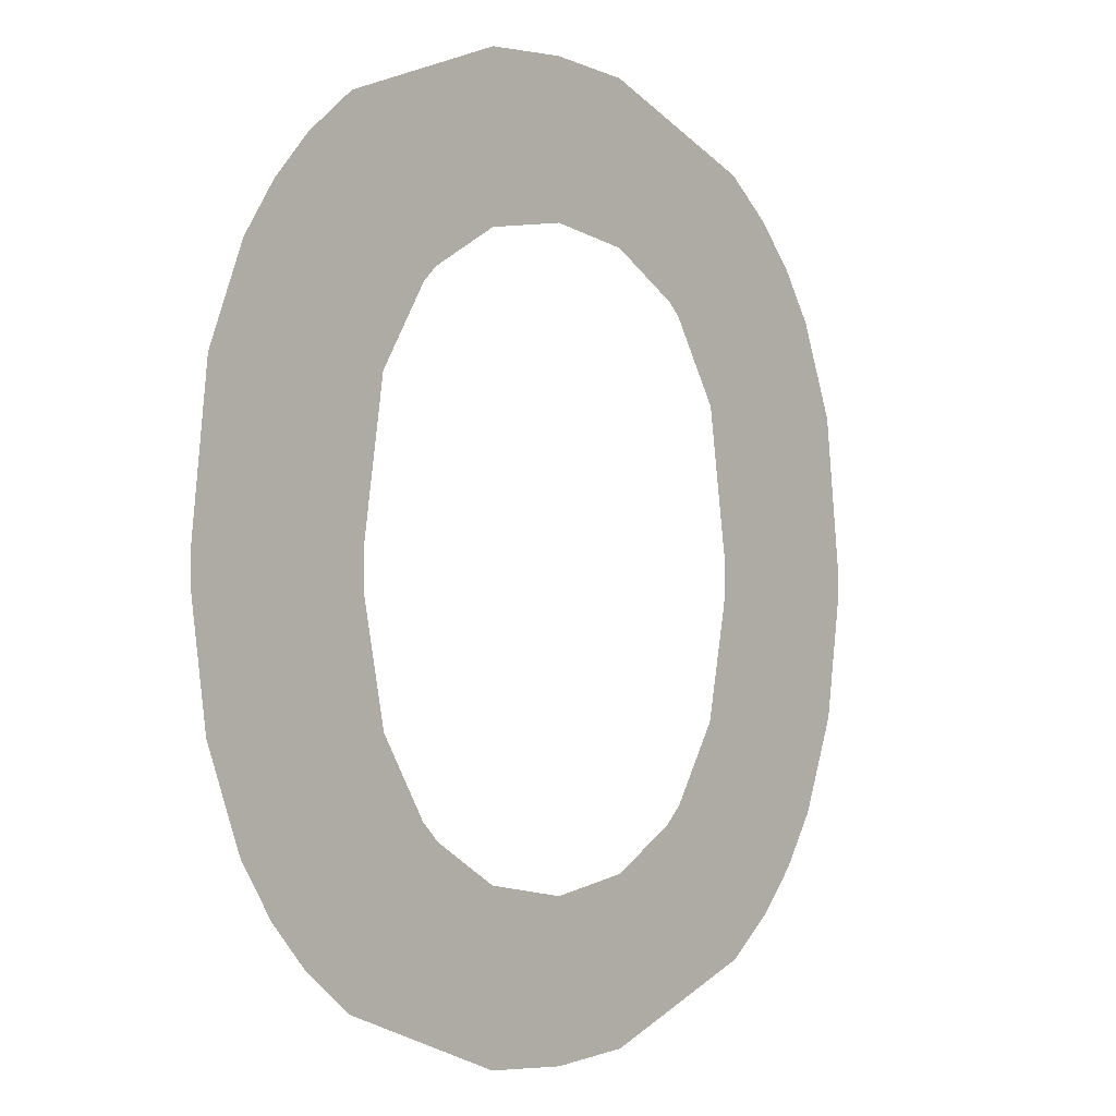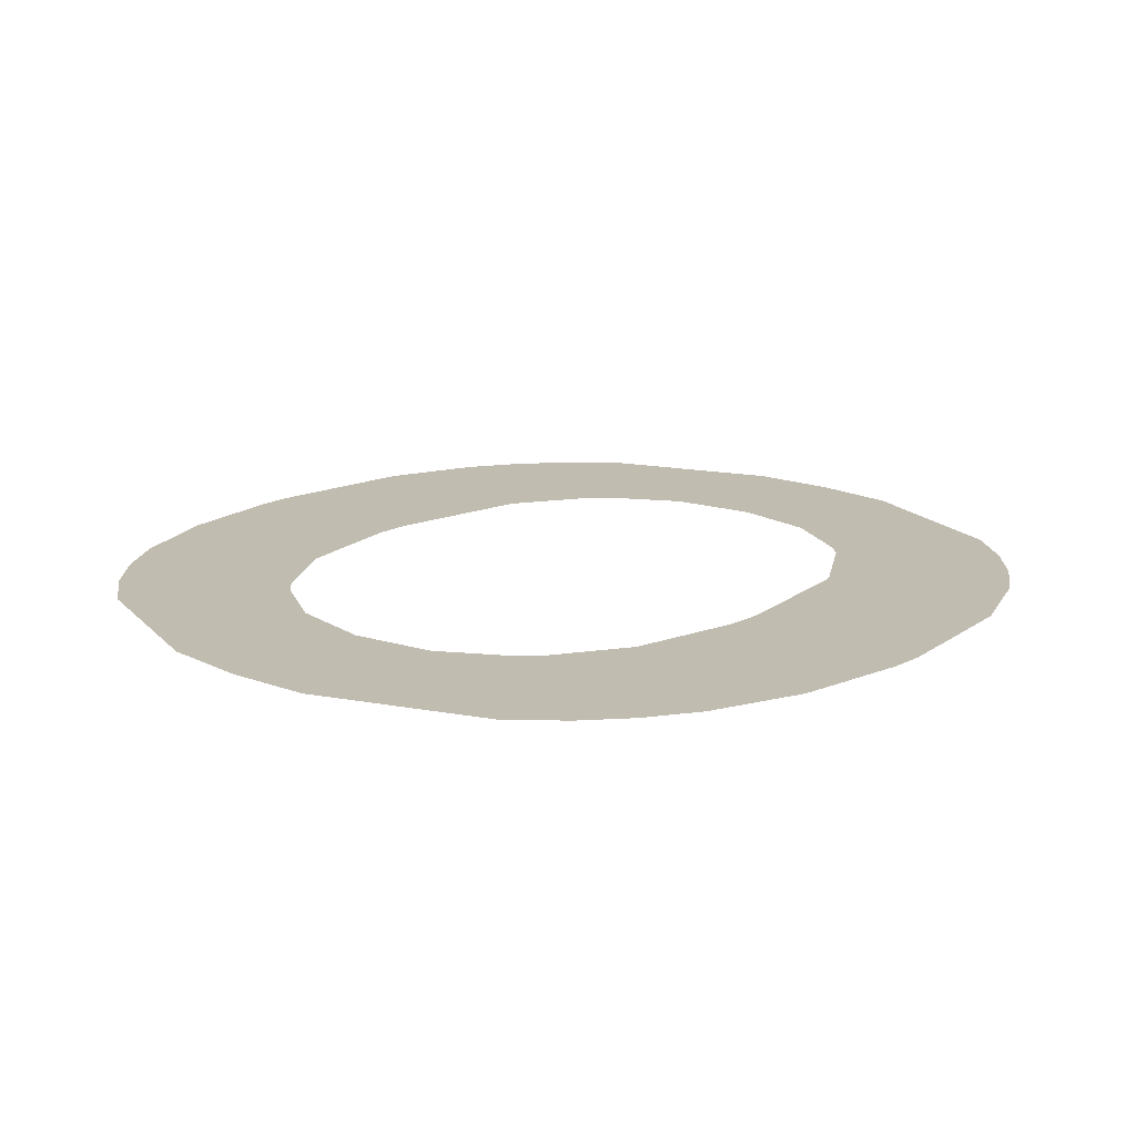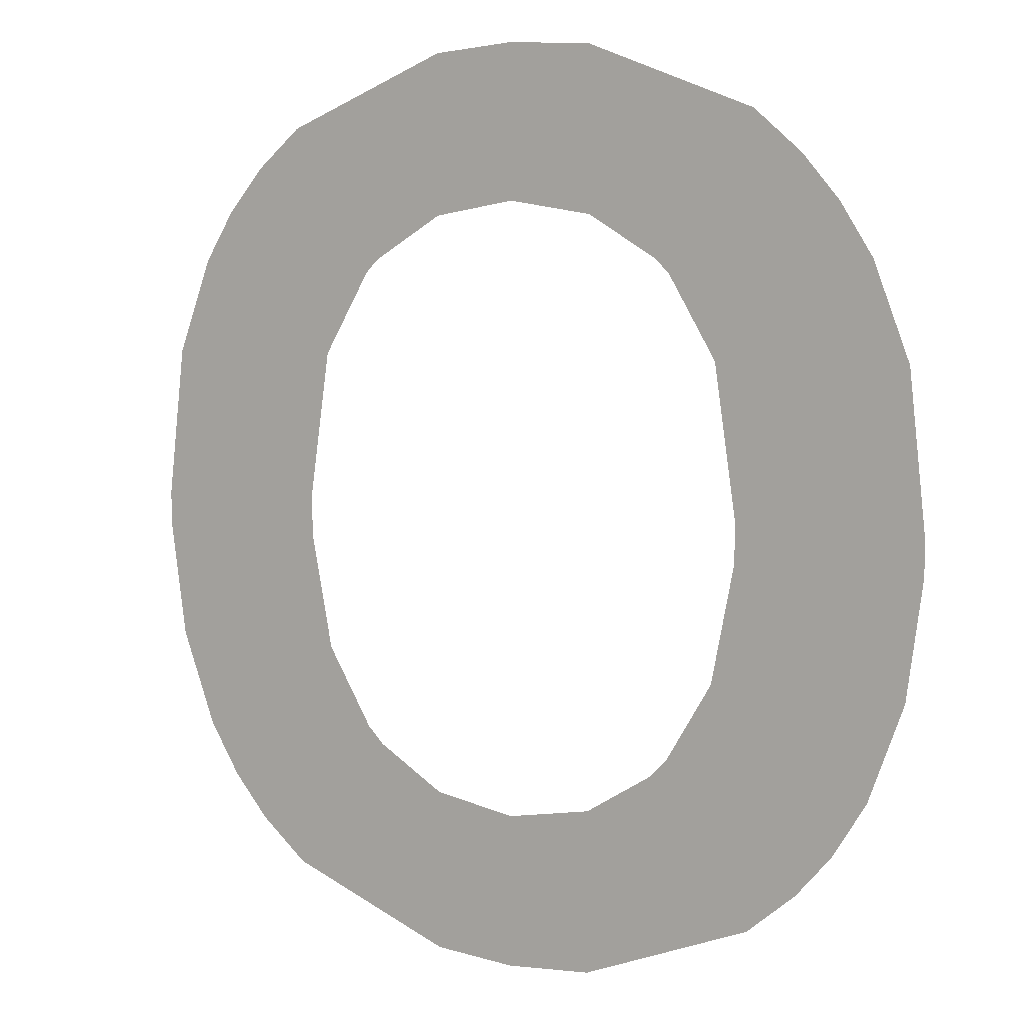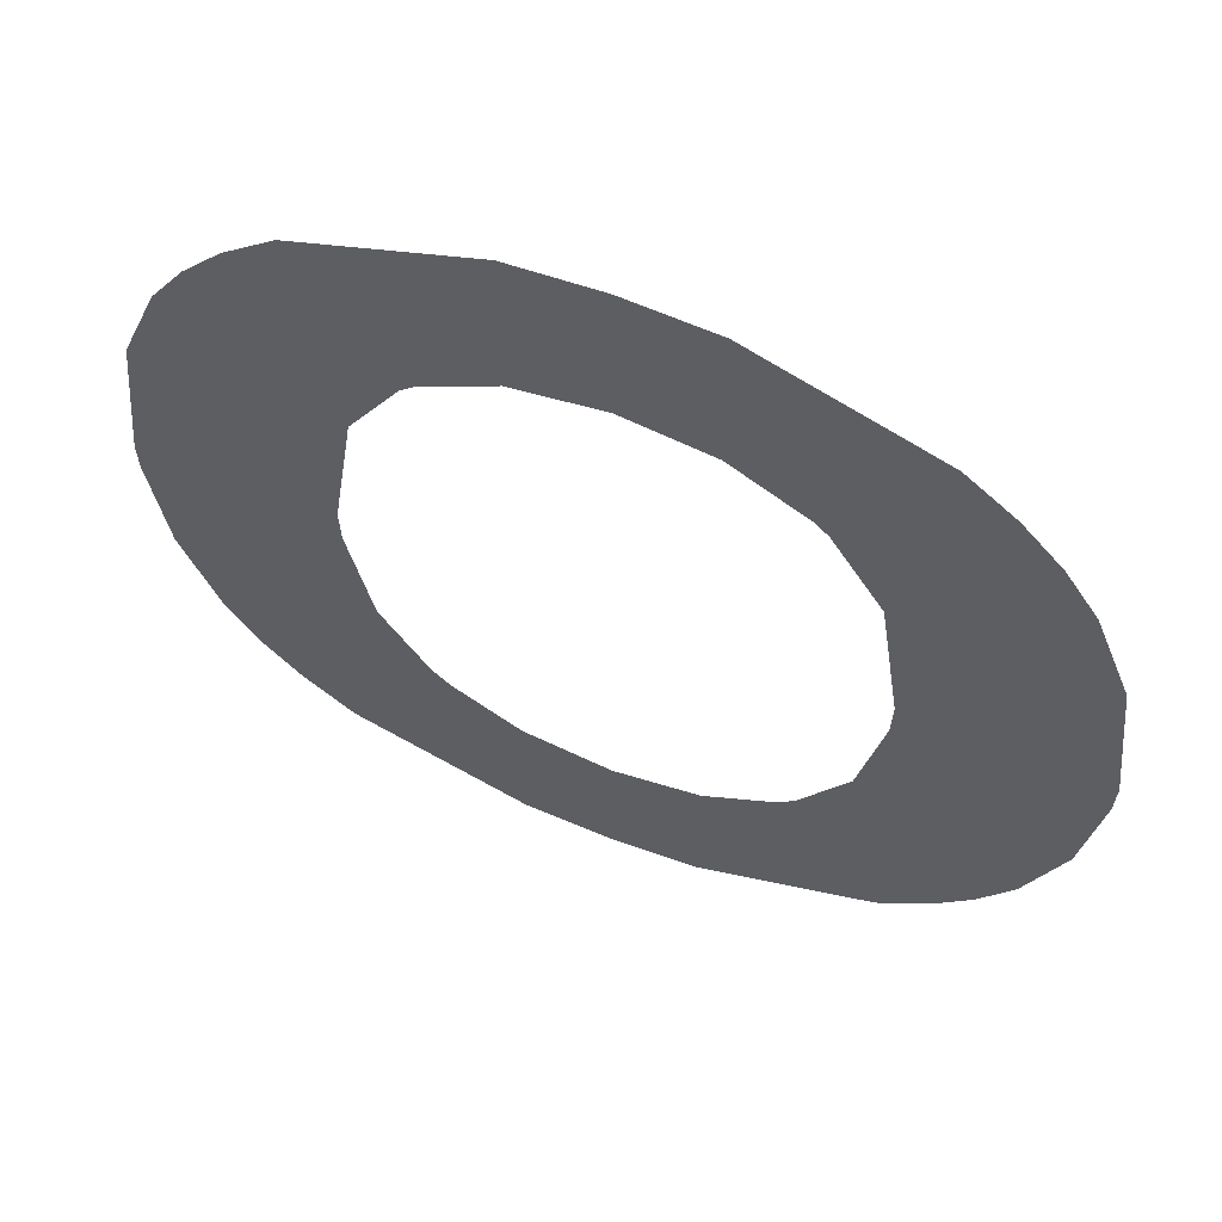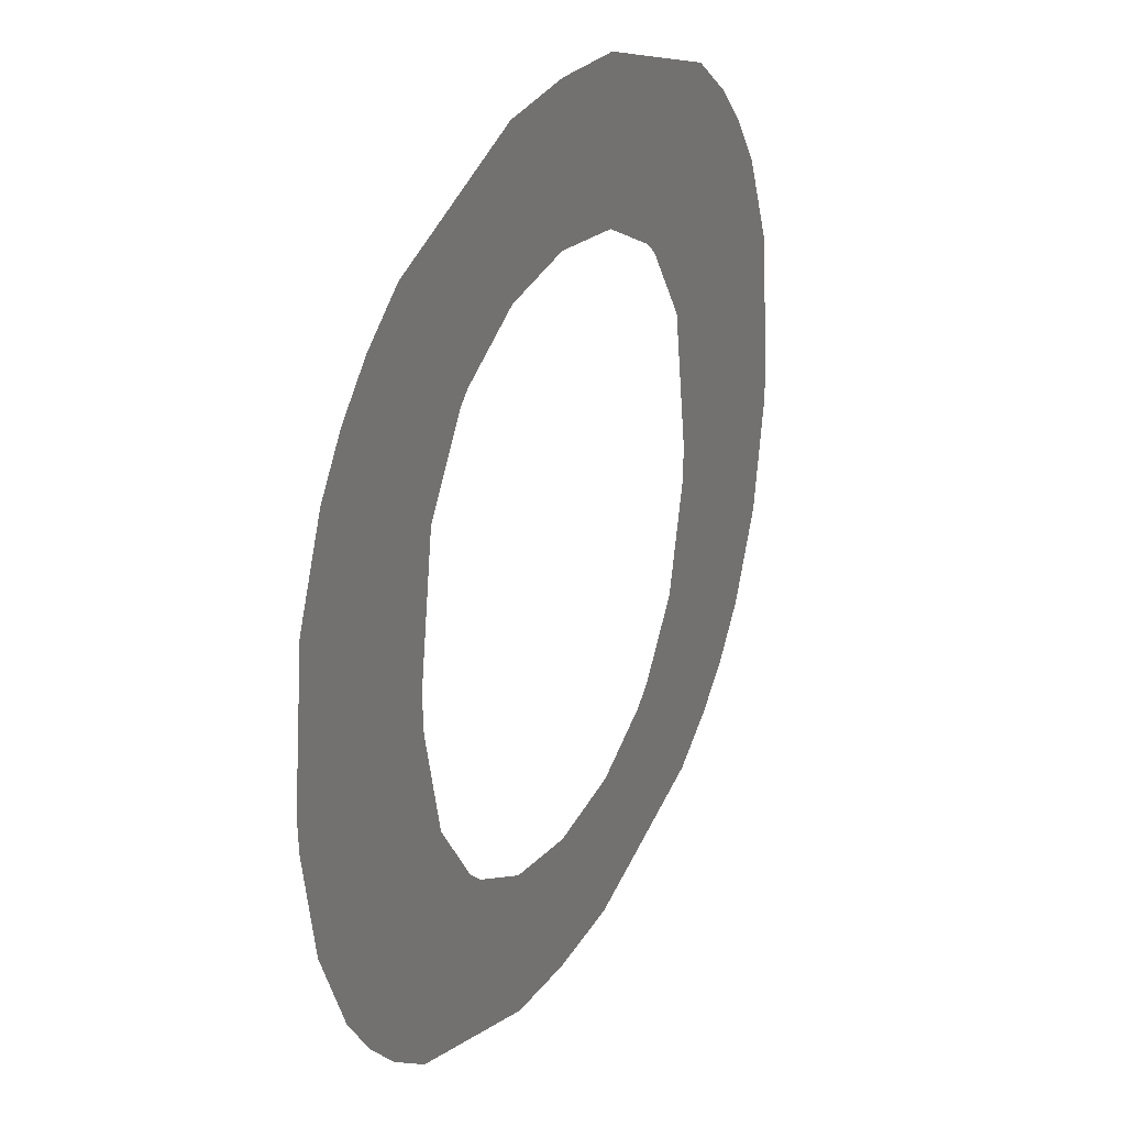
<metadata>
{"format":"obj","ext":"obj","renderer":"f3d","projection":"perspective","resolution":1024,"background":"white","views":[{"elev":-1.9,"azim":-49.0,"up":"+Y"},{"elev":16.4,"azim":41.9,"up":"+Z"},{"elev":5.4,"azim":-147.2,"up":"+Y"},{"elev":61.4,"azim":21.8,"up":"+Y"},{"elev":30.5,"azim":118.1,"up":"+Y"}]}
</metadata>
<code>
g default
v 0.06134 1.914 0
v 2.361 1.924 0
v 1.216 0.7281 0
v 1.213 3.129 0
v 0.5613 1.93 0
v 1.861 1.936 0
v 1.214 2.728 0
v 1.214 1.128 0
v 0.06326 1.829 0
v 2.359 1.829 0
v 1.858 1.829 0
v 0.5644 1.829 0
v 0.9814 0.7454 0
v 0.9815 1.169 0
v 0.3884 1.028 0
v 0.9814 1.028 0
v 0.521 0.92 0
v 0.5214 1.028 0
v 0.1063 1.528 0
v 0.6261 1.528 0
v 0.5214 1.528 0
v 0.2011 1.278 0
v 0.5214 1.278 0
v 0.2914 1.137 0
v 0.2914 1.278 0
v 0.2914 1.528 0
v 0.7998 1.278 0
v 0.7514 1.028 0
v 0.7514 1.278 0
v 0.7511 1.326 0
v 0.5214 1.829 0
v 2.033 1.028 0
v 1.441 0.7447 0
v 1.441 1.028 0
v 1.902 0.9203 0
v 1.901 1.028 0
v 1.441 1.167 0
v 2.315 1.528 0
v 1.798 1.528 0
v 1.901 1.528 0
v 1.627 1.278 0
v 1.901 1.278 0
v 1.671 1.028 0
v 1.671 1.278 0
v 1.672 1.322 0
v 2.219 1.278 0
v 2.132 1.141 0
v 2.131 1.278 0
v 2.131 1.528 0
v 1.901 1.829 0
v 0.9813 3.113 0
v 0.9814 2.691 0
v 0.1067 2.329 0
v 0.6214 2.329 0
v 0.5214 2.329 0
v 0.3912 2.828 0
v 0.9814 2.828 0
v 0.5214 2.828 0
v 0.204 2.578 0
v 0.5214 2.579 0
v 0.2914 2.329 0
v 0.2914 2.579 0
v 0.2913 2.713 0
v 0.7897 2.579 0
v 0.7511 2.541 0
v 0.7514 2.579 0
v 0.7514 2.828 0
v 0.5218 2.939 0
v 2.314 2.329 0
v 1.804 2.329 0
v 1.901 2.329 0
v 1.441 3.111 0
v 1.441 2.693 0
v 1.441 2.828 0
v 2.028 2.828 0
v 1.901 2.828 0
v 1.638 2.579 0
v 1.901 2.579 0
v 1.672 2.546 0
v 1.671 2.579 0
v 1.671 2.828 0
v 2.217 2.579 0
v 2.131 2.579 0
v 2.131 2.329 0
v 2.131 2.712 0
v 1.901 2.932 0
g Trim_Char_O_1_1 Trim_Text_OPQRSTUVWXYZ_1_1
f 75 86 76
f 50 40 49
f 21 20 12
f 13 16 28
f 15 17 18
f 27 30 29
f 25 23 21
f 15 18 23
f 22 24 25
f 22 25 26
f 28 16 14
f 18 28 29
f 20 21 23
f 26 21 31
f 35 32 36
f 3 33 34
f 35 36 43
f 8 14 16
f 46 38 49
f 45 44 42
f 43 36 42
f 37 34 43
f 45 41 44
f 47 46 48
f 47 48 42
f 42 48 49
f 11 39 40
f 68 58 67
f 5 54 55
f 31 55 61
f 52 57 67
f 63 62 60
f 61 55 60
f 59 53 61
f 63 59 62
f 65 64 66
f 65 66 60
f 60 66 67
f 68 56 58
f 84 71 50
f 71 70 6
f 4 51 57
f 57 52 7
f 82 85 83
f 80 78 76
f 70 71 78
f 77 79 80
f 81 74 73
f 82 83 84
f 71 84 83
f 75 76 78
f 72 74 81
f 49 38 10
f 10 50 49
f 12 31 21
f 28 18 17
f 17 13 28
f 21 26 25
f 23 25 24
f 23 24 15
f 26 19 22
f 27 29 28
f 28 14 27
f 29 23 18
f 23 29 30
f 30 20 23
f 9 19 26
f 26 31 9
f 34 16 13
f 34 13 3
f 43 34 33
f 43 33 35
f 34 37 8
f 8 16 34
f 49 48 46
f 42 40 39
f 42 39 45
f 42 44 43
f 43 44 41
f 41 37 43
f 42 36 32
f 32 47 42
f 49 40 42
f 40 50 11
f 67 57 51
f 67 51 68
f 31 12 5
f 5 55 31
f 1 9 31
f 61 53 31
f 31 53 1
f 67 66 64
f 64 52 67
f 60 58 56
f 56 63 60
f 60 62 61
f 61 62 59
f 60 55 54
f 60 54 65
f 67 58 60
f 50 10 2
f 50 69 84
f 2 69 50
f 6 11 50
f 50 71 6
f 57 74 72
f 57 72 4
f 7 73 74
f 74 57 7
f 76 81 80
f 78 80 79
f 79 70 78
f 77 80 81
f 81 73 77
f 84 69 82
f 83 78 71
f 78 83 85
f 78 85 75
f 81 76 86
f 86 72 81

</code>
